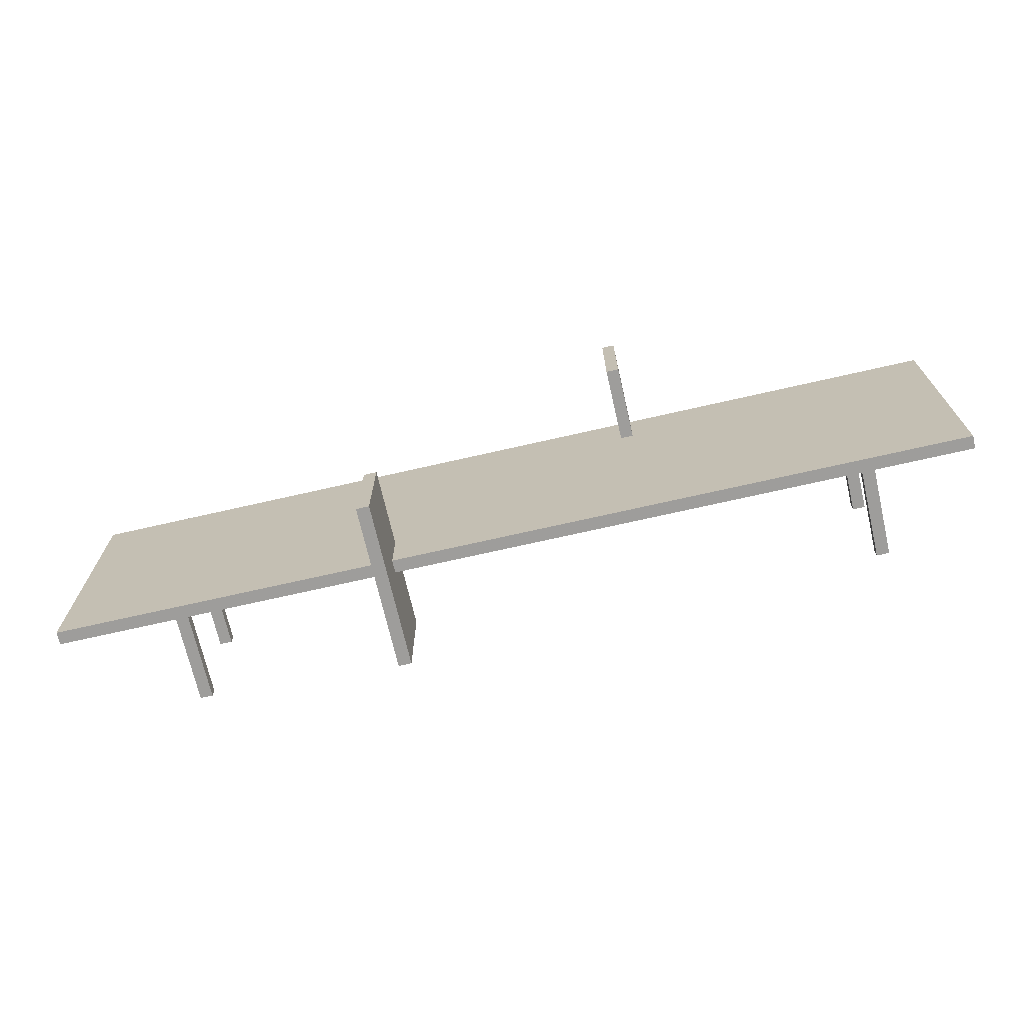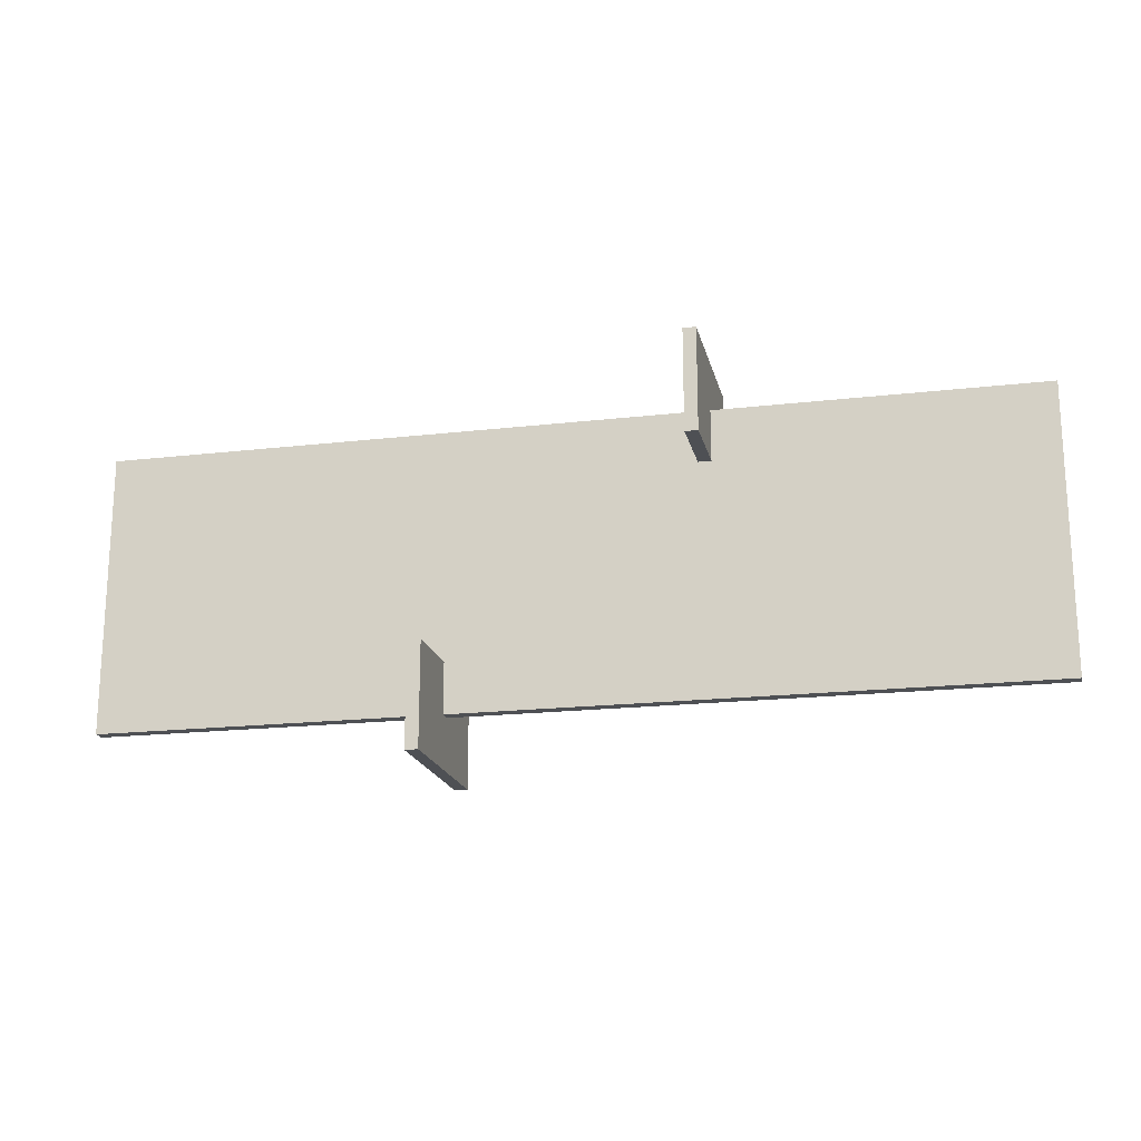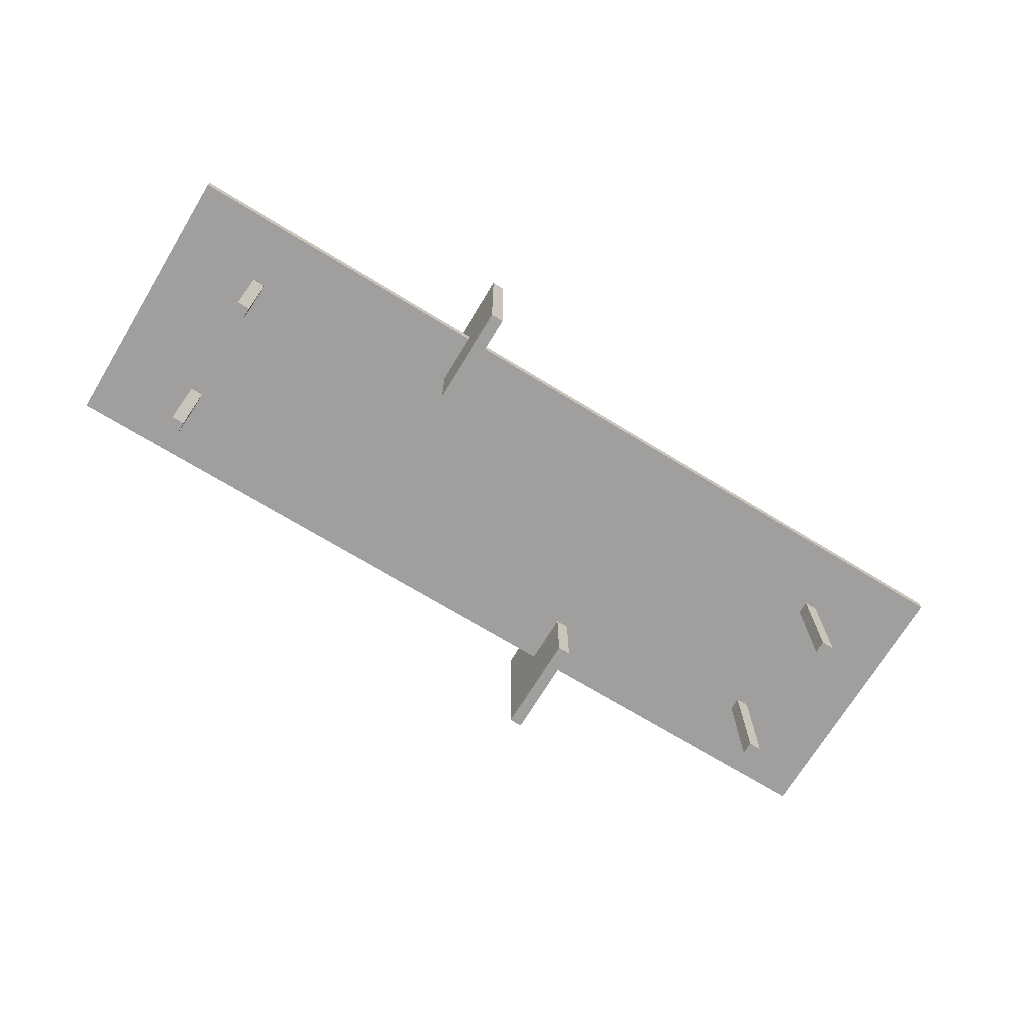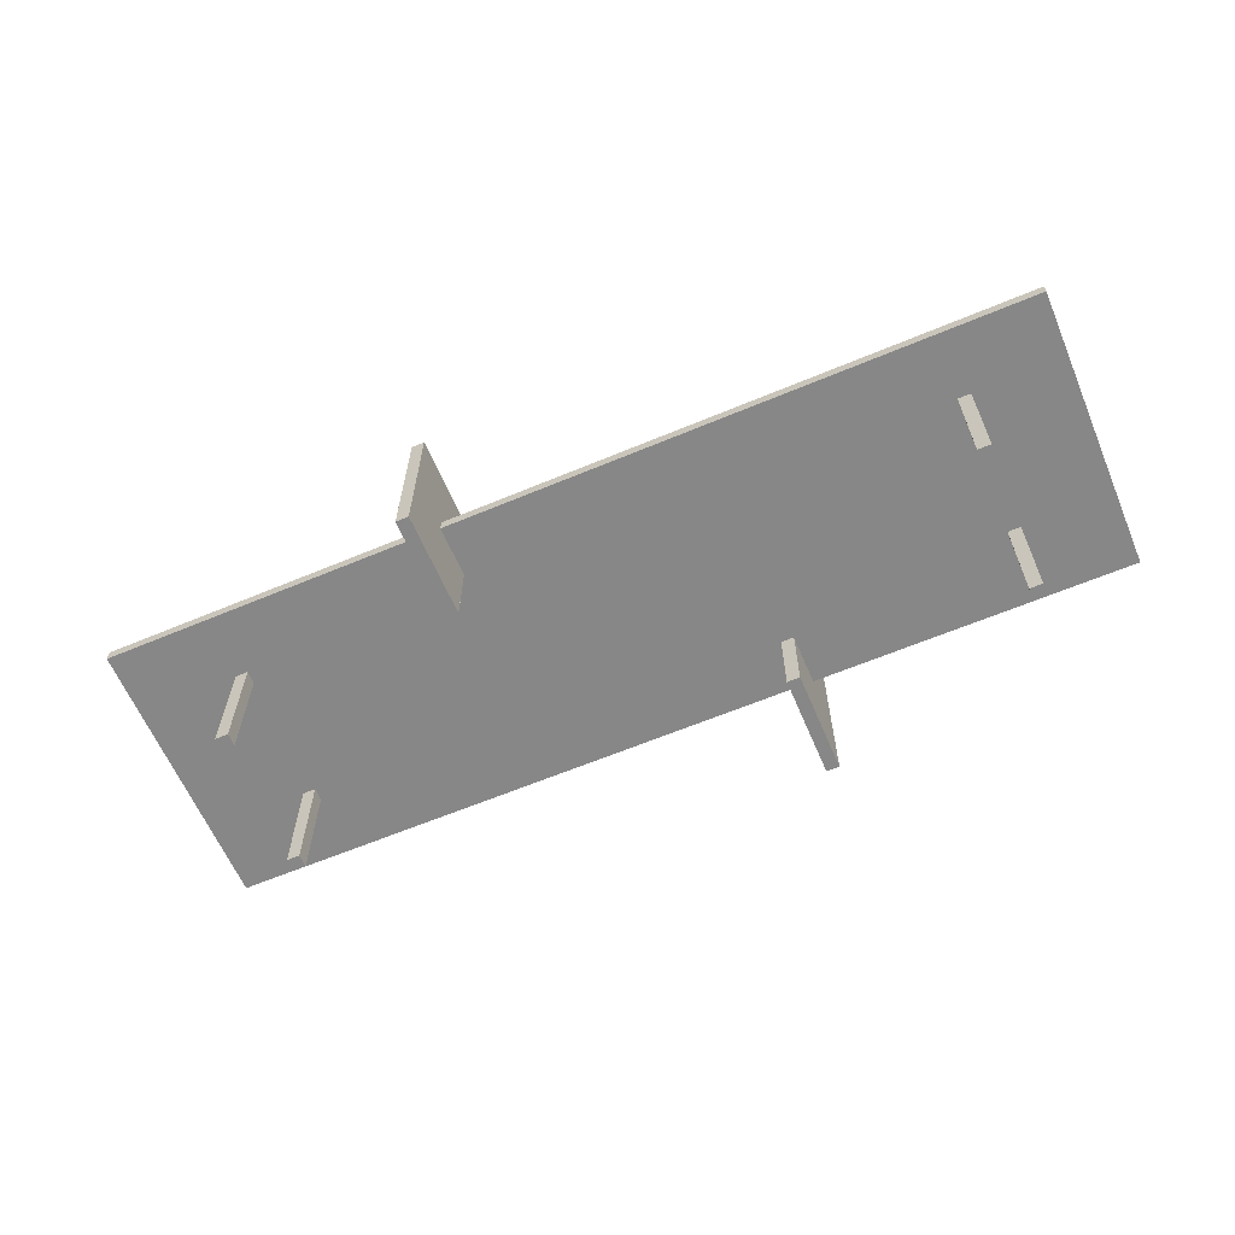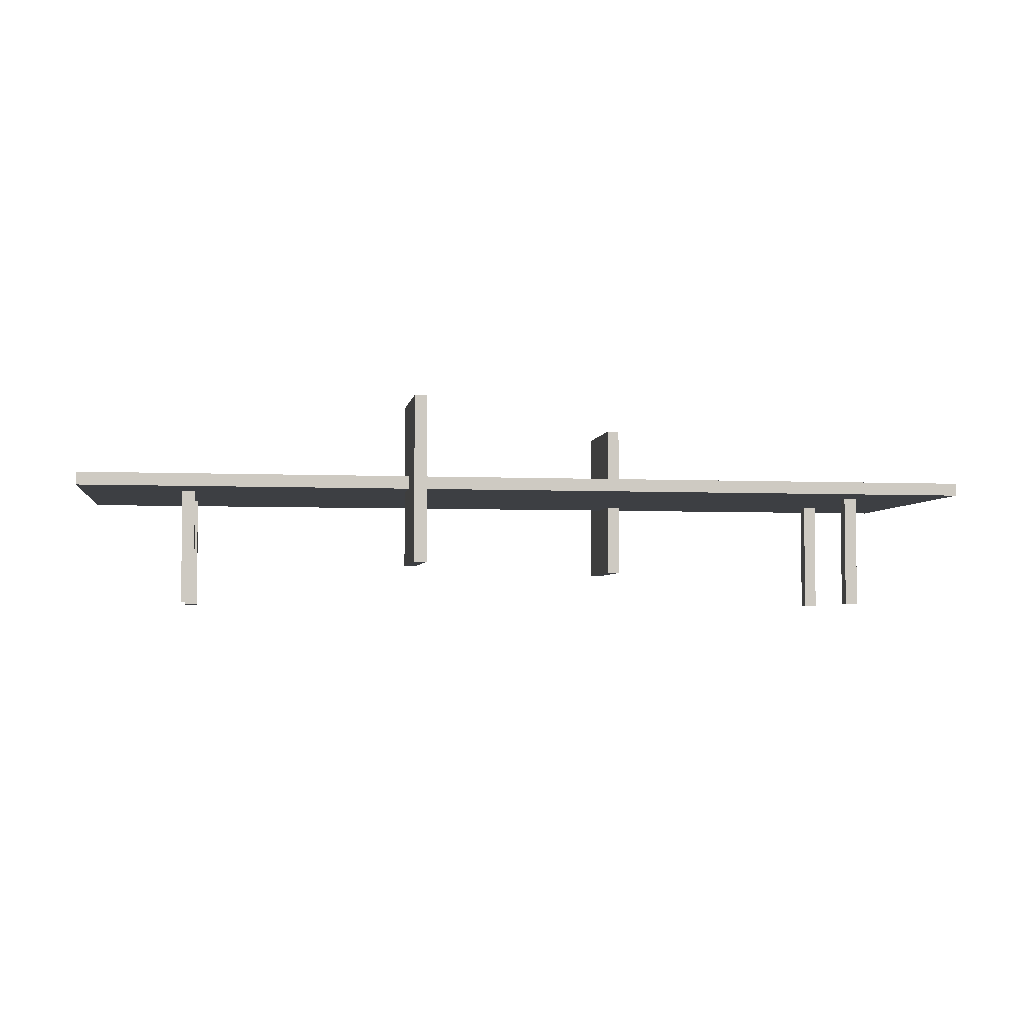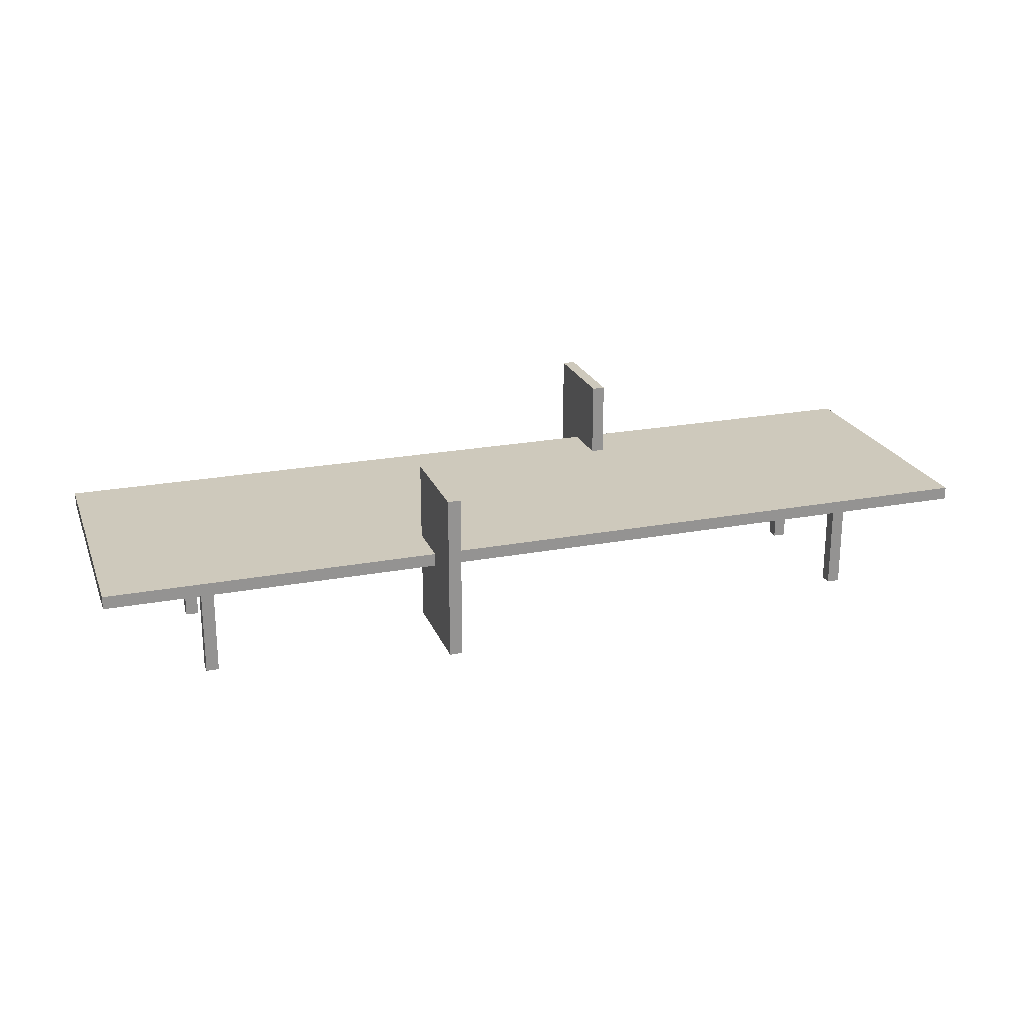
<metadata>
{"format":"obj","ext":"obj","renderer":"f3d","projection":"perspective","resolution":1024,"background":"white","views":[{"elev":-70.4,"azim":-167.1,"up":"+Z"},{"elev":-18.7,"azim":-167.5,"up":"+Z"},{"elev":-71.3,"azim":-31.3,"up":"+Y"},{"elev":-62.6,"azim":-157.0,"up":"+Y"},{"elev":-4.0,"azim":171.2,"up":"+Y"},{"elev":22.5,"azim":162.0,"up":"+Y"}]}
</metadata>
<code>
o joyn platform
v 13.7 1 9.3
v 13.7 1 7.1
v 13.7 1.1 9.3
v 13.7 1.1 7.1
v 14.4 0.1 8.8
v 14.4 0.1 8.7
v 14.4 0.1 7.7
v 14.4 0.1 7.6
v 14.4 1 8.8
v 14.4 1 8.7
v 14.4 1 7.7
v 14.4 1 7.6
v 16.2 0.4 9.7
v 16.2 0.4 8.9
v 16.2 1 9.3
v 16.2 1 8.9
v 16.2 1.1 9.3
v 16.2 1.1 8.9
v 16.2 1.7 9.7
v 16.2 1.7 8.9
v 18.2 0.4 7.5
v 18.2 0.4 6.7
v 18.2 1 7.5
v 18.2 1 7.1
v 18.2 1.1 7.5
v 18.2 1.1 7.1
v 18.2 1.7 7.5
v 18.2 1.7 6.7
v 20 0.1 8.8
v 20 0.1 8.7
v 20 0.1 7.7
v 20 0.1 7.6
v 20 1 8.8
v 20 1 8.7
v 20 1 7.7
v 20 1 7.6
v 14.5 0.1 8.8
v 14.5 0.1 8.7
v 14.5 0.1 7.7
v 14.5 0.1 7.6
v 14.5 1 8.8
v 14.5 1 8.7
v 14.5 1 7.7
v 14.5 1 7.6
v 16.3 0.4 9.7
v 16.3 0.4 8.9
v 16.3 1 9.3
v 16.3 1 8.9
v 16.3 1.1 9.3
v 16.3 1.1 8.9
v 16.3 1.7 9.7
v 16.3 1.7 8.9
v 18.3 0.4 7.5
v 18.3 0.4 6.7
v 18.3 1 7.5
v 18.3 1 7.1
v 18.3 1.1 7.5
v 18.3 1.1 7.1
v 18.3 1.7 7.5
v 18.3 1.7 6.7
v 20.1 0.1 8.8
v 20.1 0.1 8.7
v 20.1 0.1 7.7
v 20.1 0.1 7.6
v 20.1 1 8.8
v 20.1 1 8.7
v 20.1 1 7.7
v 20.1 1 7.6
v 20.9 1 9.3
v 20.9 1 7.1
v 20.9 1.1 9.3
v 20.9 1.1 7.1
v 16.2 0.4 9.7
v 16.2 1.7 9.7
v 16.3 0.4 9.7
v 16.3 1.7 9.7
v 13.7 1 9.3
v 13.7 1.1 9.3
v 16.2 1 9.3
v 16.2 1.1 9.3
v 16.3 1 9.3
v 16.3 1.1 9.3
v 20.9 1 9.3
v 20.9 1.1 9.3
v 14.4 0.1 8.8
v 14.4 1 8.8
v 14.5 0.1 8.8
v 14.5 1 8.8
v 20 0.1 8.8
v 20 1 8.8
v 20.1 0.1 8.8
v 20.1 1 8.8
v 14.4 0.1 7.7
v 14.4 1 7.7
v 14.5 0.1 7.7
v 14.5 1 7.7
v 20 0.1 7.7
v 20 1 7.7
v 20.1 0.1 7.7
v 20.1 1 7.7
v 18.2 0.4 7.5
v 18.2 1 7.5
v 18.2 1.1 7.5
v 18.2 1.7 7.5
v 18.3 0.4 7.5
v 18.3 1 7.5
v 18.3 1.1 7.5
v 18.3 1.7 7.5
v 16.2 0.4 8.9
v 16.2 1 8.9
v 16.2 1.1 8.9
v 16.2 1.7 8.9
v 16.3 0.4 8.9
v 16.3 1 8.9
v 16.3 1.1 8.9
v 16.3 1.7 8.9
v 14.4 0.1 8.7
v 14.4 1 8.7
v 14.5 0.1 8.7
v 14.5 1 8.7
v 20 0.1 8.7
v 20 1 8.7
v 20.1 0.1 8.7
v 20.1 1 8.7
v 14.4 0.1 7.6
v 14.4 1 7.6
v 14.5 0.1 7.6
v 14.5 1 7.6
v 20 0.1 7.6
v 20 1 7.6
v 20.1 0.1 7.6
v 20.1 1 7.6
v 13.7 1 7.1
v 13.7 1.1 7.1
v 18.2 1 7.1
v 18.2 1.1 7.1
v 18.3 1 7.1
v 18.3 1.1 7.1
v 20.9 1 7.1
v 20.9 1.1 7.1
v 18.2 0.4 6.7
v 18.2 1.7 6.7
v 18.3 0.4 6.7
v 18.3 1.7 6.7
v 14.4 0.1 8.8
v 14.5 0.1 8.8
v 20 0.1 8.8
v 20.1 0.1 8.8
v 14.4 0.1 8.7
v 14.5 0.1 8.7
v 20 0.1 8.7
v 20.1 0.1 8.7
v 14.4 0.1 7.7
v 14.5 0.1 7.7
v 20 0.1 7.7
v 20.1 0.1 7.7
v 14.4 0.1 7.6
v 14.5 0.1 7.6
v 20 0.1 7.6
v 20.1 0.1 7.6
v 16.2 0.4 9.7
v 16.3 0.4 9.7
v 16.2 0.4 8.9
v 16.3 0.4 8.9
v 18.2 0.4 7.5
v 18.3 0.4 7.5
v 18.2 0.4 6.7
v 18.3 0.4 6.7
v 13.7 1 9.3
v 16.2 1 9.3
v 16.3 1 9.3
v 20.9 1 9.3
v 16.2 1 8.9
v 16.3 1 8.9
v 14.4 1 8.8
v 14.5 1 8.8
v 20 1 8.8
v 20.1 1 8.8
v 14.4 1 8.7
v 14.5 1 8.7
v 20 1 8.7
v 20.1 1 8.7
v 14.5 1 8.4
v 20 1 8.4
v 14.5 1 8
v 20 1 8
v 14.4 1 7.7
v 14.5 1 7.7
v 20 1 7.7
v 20.1 1 7.7
v 14.4 1 7.6
v 14.5 1 7.6
v 20 1 7.6
v 20.1 1 7.6
v 18.2 1 7.5
v 18.3 1 7.5
v 13.7 1 7.1
v 18.2 1 7.1
v 18.3 1 7.1
v 20.9 1 7.1
v 13.7 1.1 9.3
v 16.2 1.1 9.3
v 16.3 1.1 9.3
v 20.9 1.1 9.3
v 16.2 1.1 8.9
v 16.3 1.1 8.9
v 14.5 1.1 8.4
v 20 1.1 8.4
v 14.5 1.1 8
v 20 1.1 8
v 18.2 1.1 7.5
v 18.3 1.1 7.5
v 13.7 1.1 7.1
v 18.2 1.1 7.1
v 18.3 1.1 7.1
v 20.9 1.1 7.1
v 16.2 1.7 9.7
v 16.3 1.7 9.7
v 16.2 1.7 8.9
v 16.3 1.7 8.9
v 18.2 1.7 7.5
v 18.3 1.7 7.5
v 18.2 1.7 6.7
v 18.3 1.7 6.7
f 3 2 1
f 4 2 3
f 9 6 5
f 10 6 9
f 11 8 7
f 12 8 11
f 15 14 13
f 16 14 15
f 17 15 13
f 19 17 13
f 19 18 17
f 20 18 19
f 23 22 21
f 24 22 23
f 26 22 24
f 27 26 25
f 28 22 26
f 28 26 27
f 33 30 29
f 34 30 33
f 35 32 31
f 36 32 35
f 37 38 41
f 41 38 42
f 39 40 43
f 43 40 44
f 45 46 47
f 47 46 48
f 45 47 49
f 45 49 51
f 49 50 51
f 51 50 52
f 53 54 55
f 55 54 56
f 56 54 58
f 57 58 59
f 58 54 60
f 59 58 60
f 61 62 65
f 65 62 66
f 63 64 67
f 67 64 68
f 69 70 71
f 71 70 72
f 75 74 73
f 76 74 75
f 79 78 77
f 80 78 79
f 83 82 81
f 84 82 83
f 87 86 85
f 88 86 87
f 91 90 89
f 92 90 91
f 95 94 93
f 96 94 95
f 99 98 97
f 100 98 99
f 105 102 101
f 106 102 105
f 107 104 103
f 108 104 107
f 109 110 113
f 113 110 114
f 111 112 115
f 115 112 116
f 117 118 119
f 119 118 120
f 121 122 123
f 123 122 124
f 125 126 127
f 127 126 128
f 129 130 131
f 131 130 132
f 133 134 135
f 135 134 136
f 137 138 139
f 139 138 140
f 141 142 143
f 143 142 144
f 149 146 145
f 150 146 149
f 151 148 147
f 152 148 151
f 157 154 153
f 158 154 157
f 159 156 155
f 160 156 159
f 163 162 161
f 164 162 163
f 167 166 165
f 168 166 167
f 173 170 169
f 174 172 171
f 175 173 169
f 175 174 173
f 176 174 175
f 177 172 174
f 177 174 176
f 178 172 177
f 179 175 169
f 180 177 176
f 181 177 180
f 182 172 178
f 183 181 180
f 183 182 181
f 183 180 179
f 184 182 183
f 185 183 179
f 185 184 183
f 186 182 184
f 186 184 185
f 187 179 169
f 187 185 179
f 187 186 185
f 188 186 187
f 189 182 186
f 189 186 188
f 190 172 182
f 190 182 189
f 191 187 169
f 192 189 188
f 193 189 192
f 194 172 190
f 195 193 192
f 195 194 193
f 195 192 191
f 196 194 195
f 197 191 169
f 197 195 191
f 198 195 197
f 199 194 196
f 200 172 194
f 200 194 199
f 201 202 205
f 203 204 206
f 201 205 207
f 205 206 207
f 206 204 208
f 207 206 208
f 201 207 209
f 207 208 209
f 208 204 210
f 209 208 210
f 209 210 211
f 211 210 212
f 201 209 213
f 209 211 213
f 213 211 214
f 212 210 215
f 210 204 216
f 215 210 216
f 217 218 219
f 219 218 220
f 221 222 223
f 223 222 224

</code>
